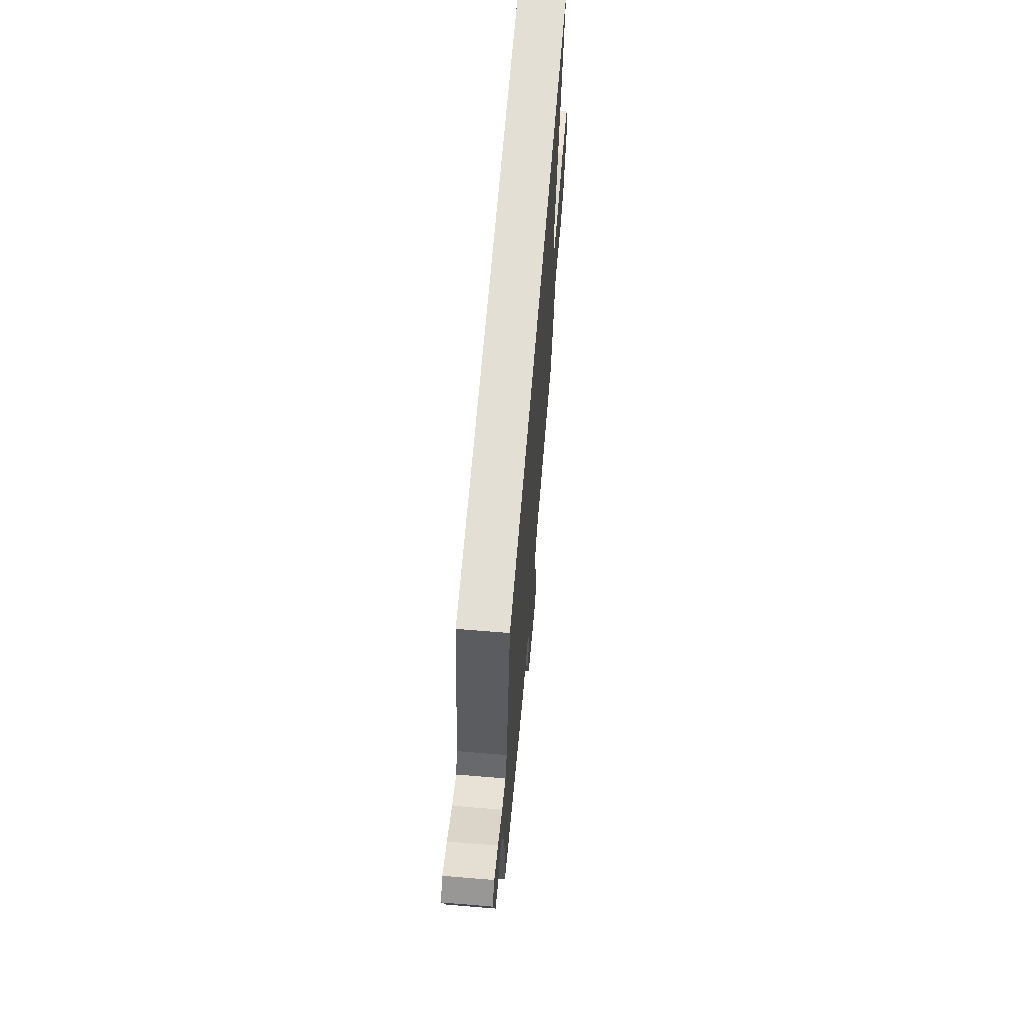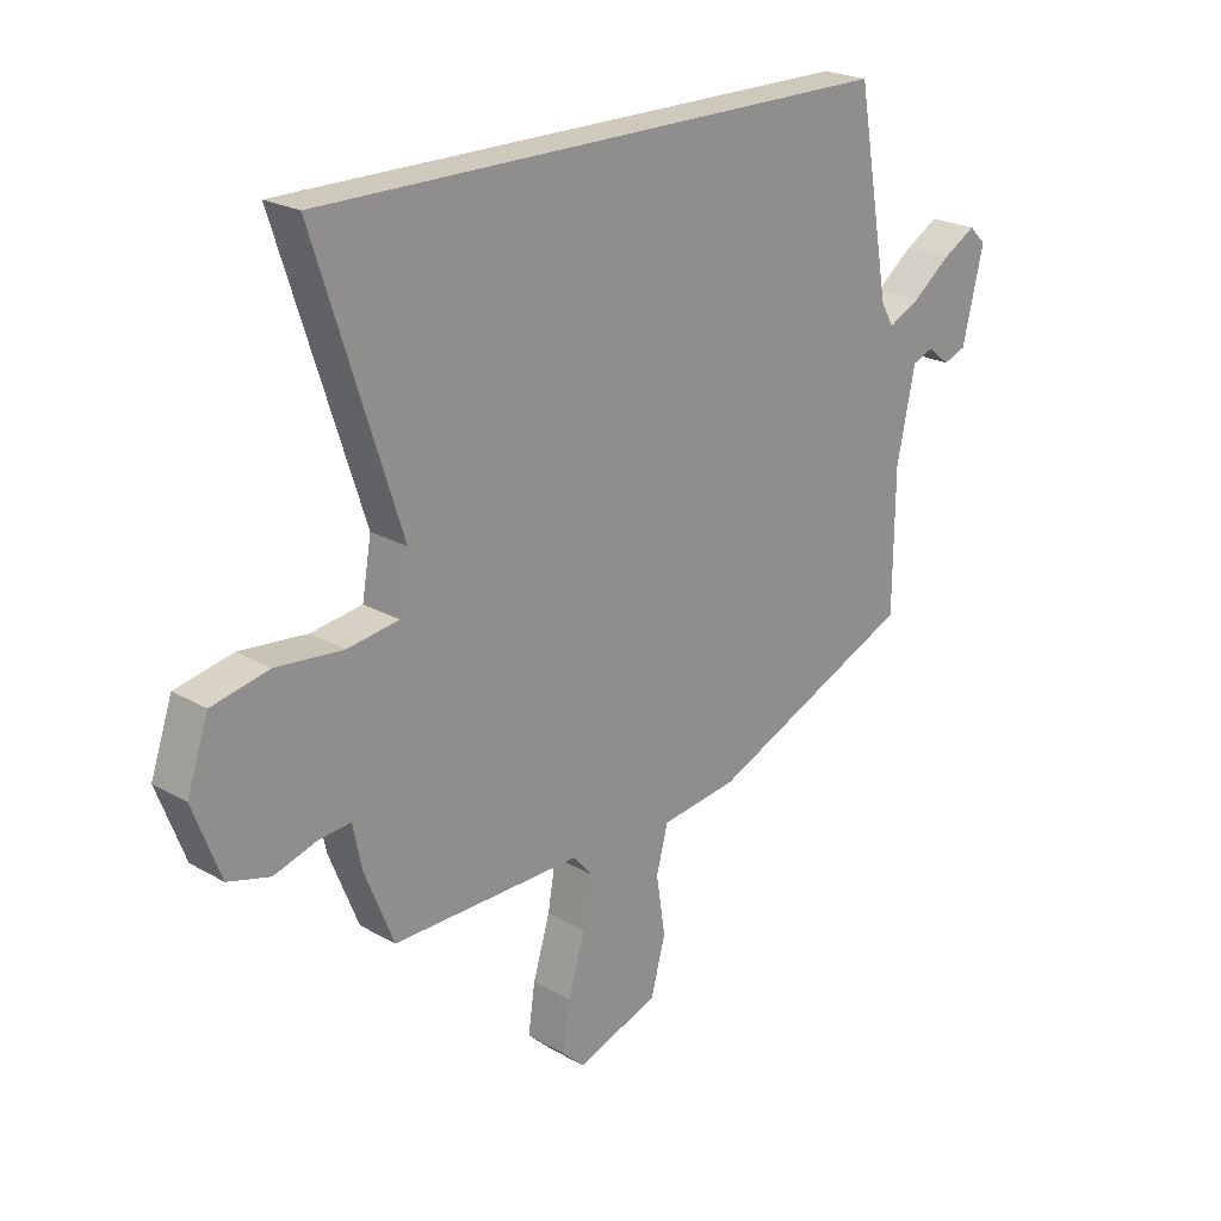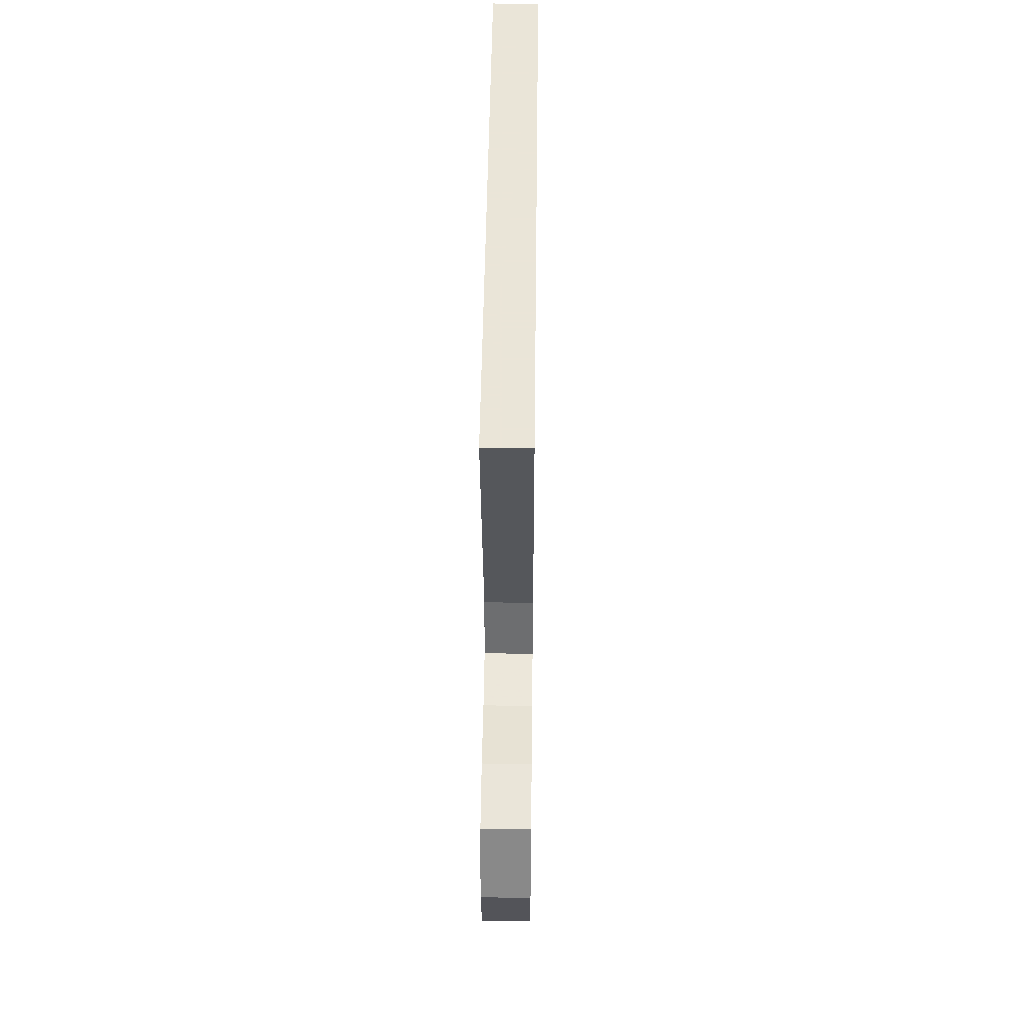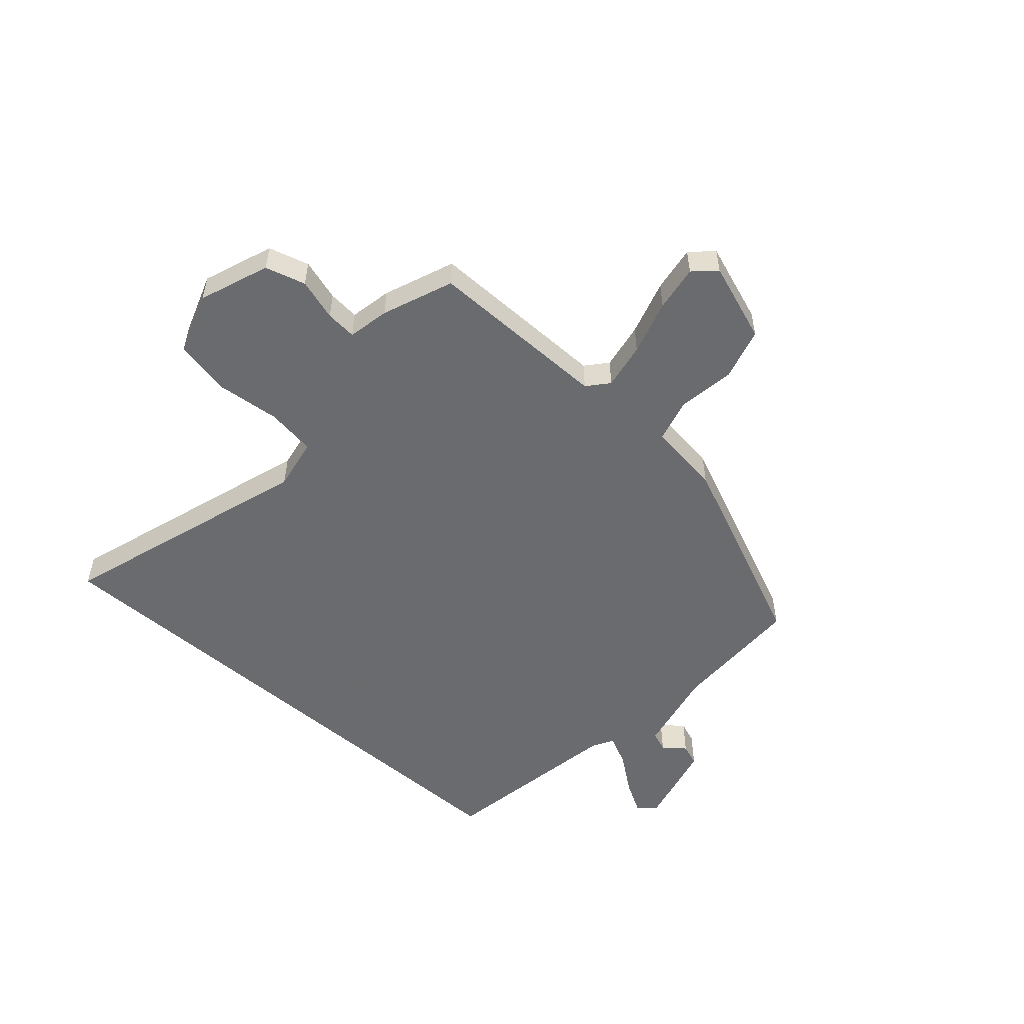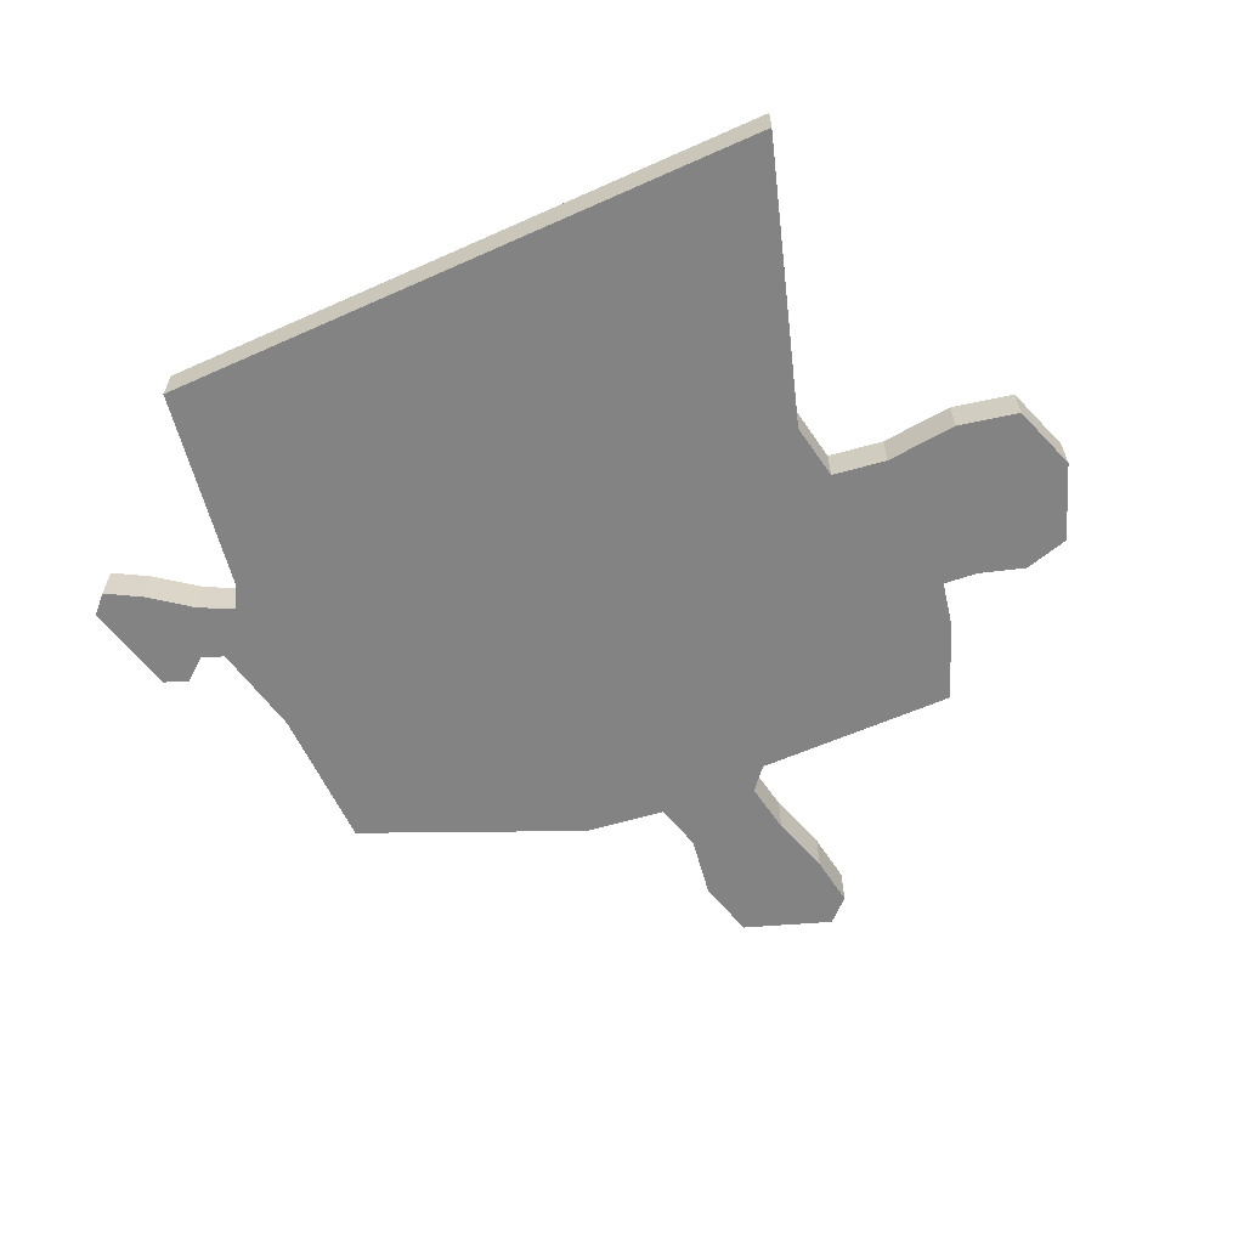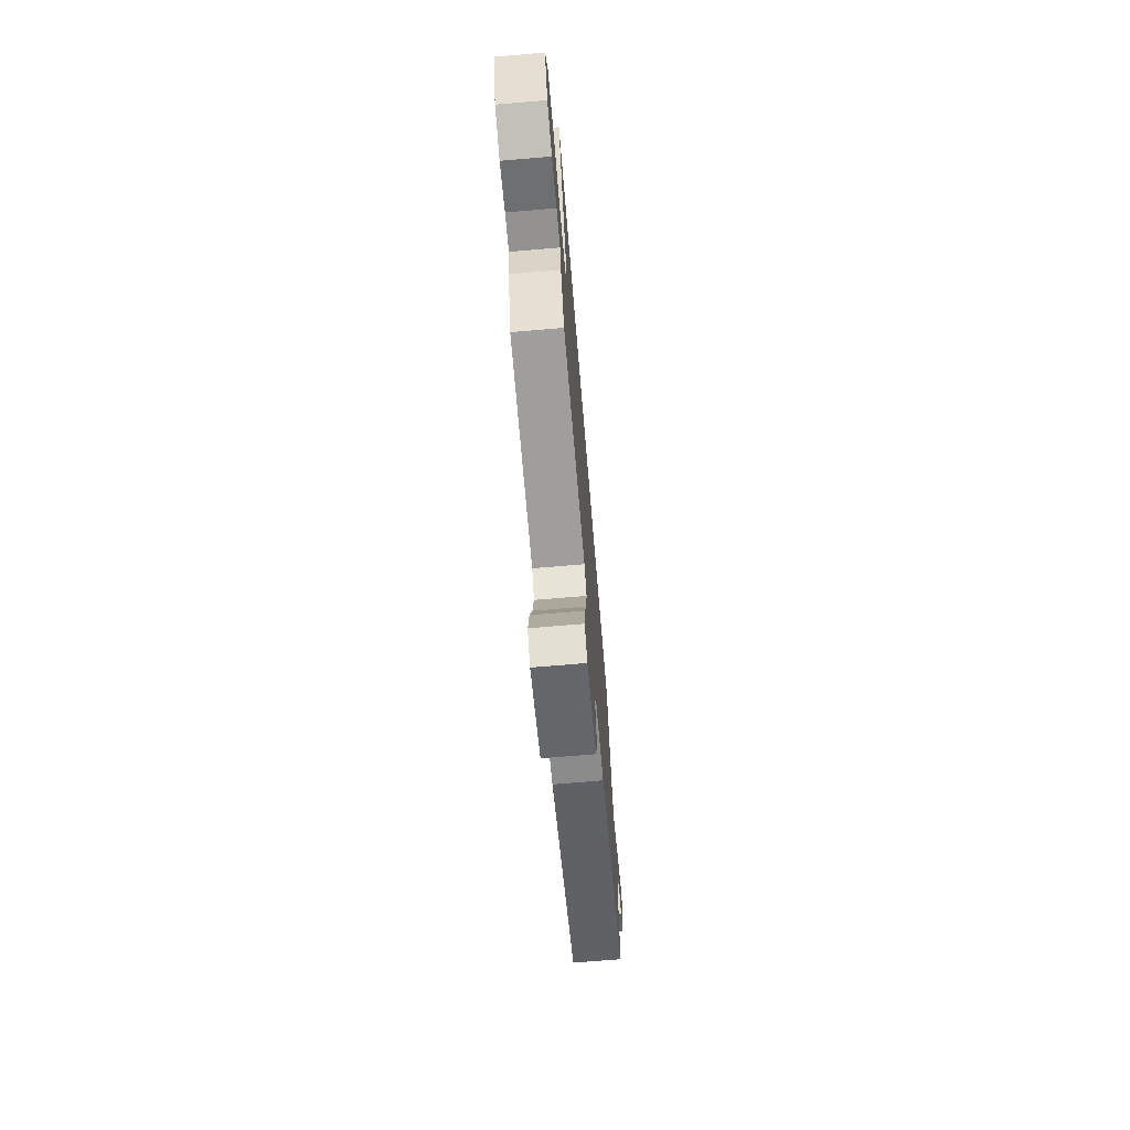
<metadata>
{"format":"obj","ext":"obj","renderer":"f3d","projection":"perspective","resolution":1024,"background":"white","views":[{"elev":66.3,"azim":-85.3,"up":"+Z"},{"elev":22.6,"azim":134.6,"up":"+Z"},{"elev":45.5,"azim":90.7,"up":"+Z"},{"elev":-53.3,"azim":138.8,"up":"+Y"},{"elev":-61.2,"azim":24.5,"up":"+Y"},{"elev":-71.6,"azim":94.8,"up":"+Z"}]}
</metadata>
<code>
v -0.497 0.07 -0.324
v -0.499 0.07 -0.088
v -0.53 0.07 0.063
v -0.566 0.07 0.077
v -0.604 0.07 0.047
v -0.643 0.07 0.062
v -0.679 0.07 0.214
v -0.65 0.07 0.243
v -0.593 0.07 0.21
v -0.527 0.07 0.159
v -0.473 0.07 0.132
v -0.451 0.07 0.171
v -0.393 0.07 0.5
v 0.601 0.07 0.5
v 0.456 0.07 0.051
v 0.472 0.07 -0.042
v 0.56 0.07 -0.055
v 0.675 0.07 -0.044
v 0.773 0.07 -0.065
v 0.81 0.07 -0.174
v 0.763 0.07 -0.298
v 0.691 0.07 -0.318
v 0.617 0.07 -0.295
v 0.562 0.07 -0.29
v 0.547 0.07 -0.364
v 0.497 0.07 -0.489
v 0.172 0.07 -0.485
v 0.14 0.07 -0.522
v 0.154 0.07 -0.605
v 0.183 0.07 -0.703
v 0.195 0.07 -0.785
v 0.157 0.07 -0.821
v 0.016 0.07 -0.77
v -0.009 0.07 -0.676
v 0.007 0.07 -0.575
v -0.013 0.07 -0.498
v -0.144 0.07 -0.48
v -0.497 0 -0.324
v -0.499 0 -0.088
v -0.53 0 0.063
v -0.566 0 0.077
v -0.604 0 0.047
v -0.643 0 0.062
v -0.679 0 0.214
v -0.65 0 0.243
v -0.593 0 0.21
v -0.527 0 0.159
v -0.473 0 0.132
v -0.451 0 0.171
v -0.393 0 0.5
v 0.601 0 0.5
v 0.456 0 0.051
v 0.472 0 -0.042
v 0.56 0 -0.055
v 0.675 0 -0.044
v 0.773 0 -0.065
v 0.81 0 -0.174
v 0.763 0 -0.298
v 0.691 0 -0.318
v 0.617 0 -0.295
v 0.562 0 -0.29
v 0.547 0 -0.364
v 0.497 0 -0.489
v 0.172 0 -0.485
v 0.14 0 -0.522
v 0.154 0 -0.605
v 0.183 0 -0.703
v 0.195 0 -0.785
v 0.157 0 -0.821
v 0.016 0 -0.77
v -0.009 0 -0.676
v 0.007 0 -0.575
v -0.013 0 -0.498
v -0.144 0 -0.48
f 36 37 1 2
f 32 33 34 35
f 32 35 36
f 29 30 31 32
f 28 29 32 36
f 27 28 36 2
f 24 25 26 27
f 20 21 22 23
f 20 23 24
f 17 18 19 20
f 16 17 20 24
f 12 13 14 15
f 11 12 15 16
f 7 8 9 10
f 7 10 11
f 4 5 6 7
f 3 4 7 11
f 11 16 24 27
f 2 3 11 27
f 39 38 74 73
f 72 71 70 69
f 73 72 69
f 69 68 67 66
f 73 69 66 65
f 39 73 65 64
f 64 63 62 61
f 60 59 58 57
f 61 60 57
f 57 56 55 54
f 61 57 54 53
f 52 51 50 49
f 53 52 49 48
f 47 46 45 44
f 48 47 44
f 44 43 42 41
f 48 44 41 40
f 64 61 53 48
f 64 48 40 39
f 1 38 39 2
f 2 39 40 3
f 3 40 41 4
f 4 41 42 5
f 5 42 43 6
f 6 43 44 7
f 7 44 45 8
f 8 45 46 9
f 9 46 47 10
f 10 47 48 11
f 11 48 49 12
f 12 49 50 13
f 13 50 51 14
f 14 51 52 15
f 15 52 53 16
f 16 53 54 17
f 17 54 55 18
f 18 55 56 19
f 19 56 57 20
f 20 57 58 21
f 21 58 59 22
f 22 59 60 23
f 23 60 61 24
f 24 61 62 25
f 25 62 63 26
f 26 63 64 27
f 27 64 65 28
f 28 65 66 29
f 29 66 67 30
f 30 67 68 31
f 31 68 69 32
f 32 69 70 33
f 33 70 71 34
f 34 71 72 35
f 35 72 73 36
f 36 73 74 37
f 37 74 38 1

</code>
